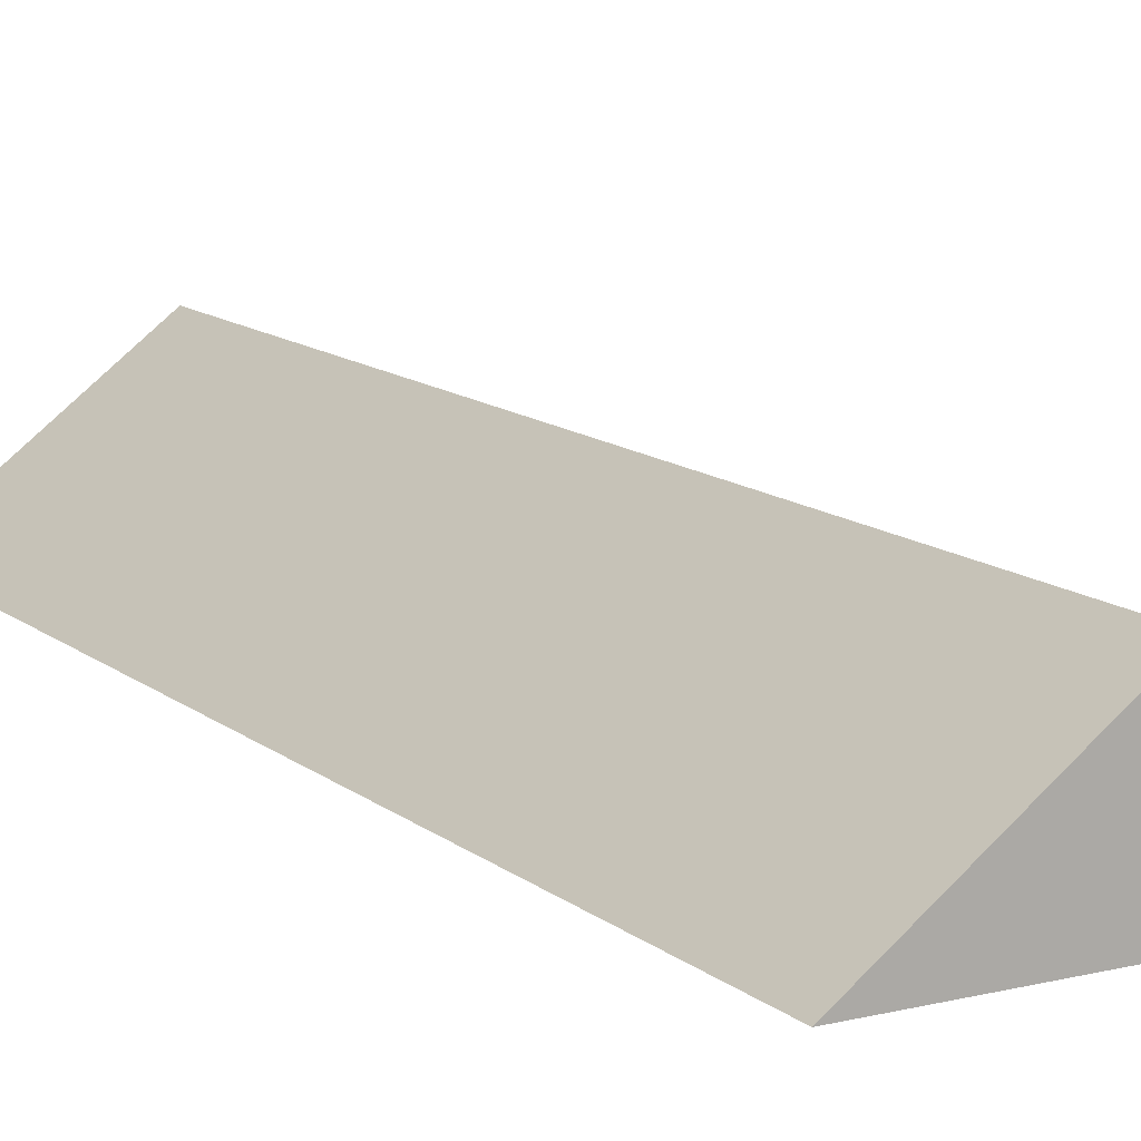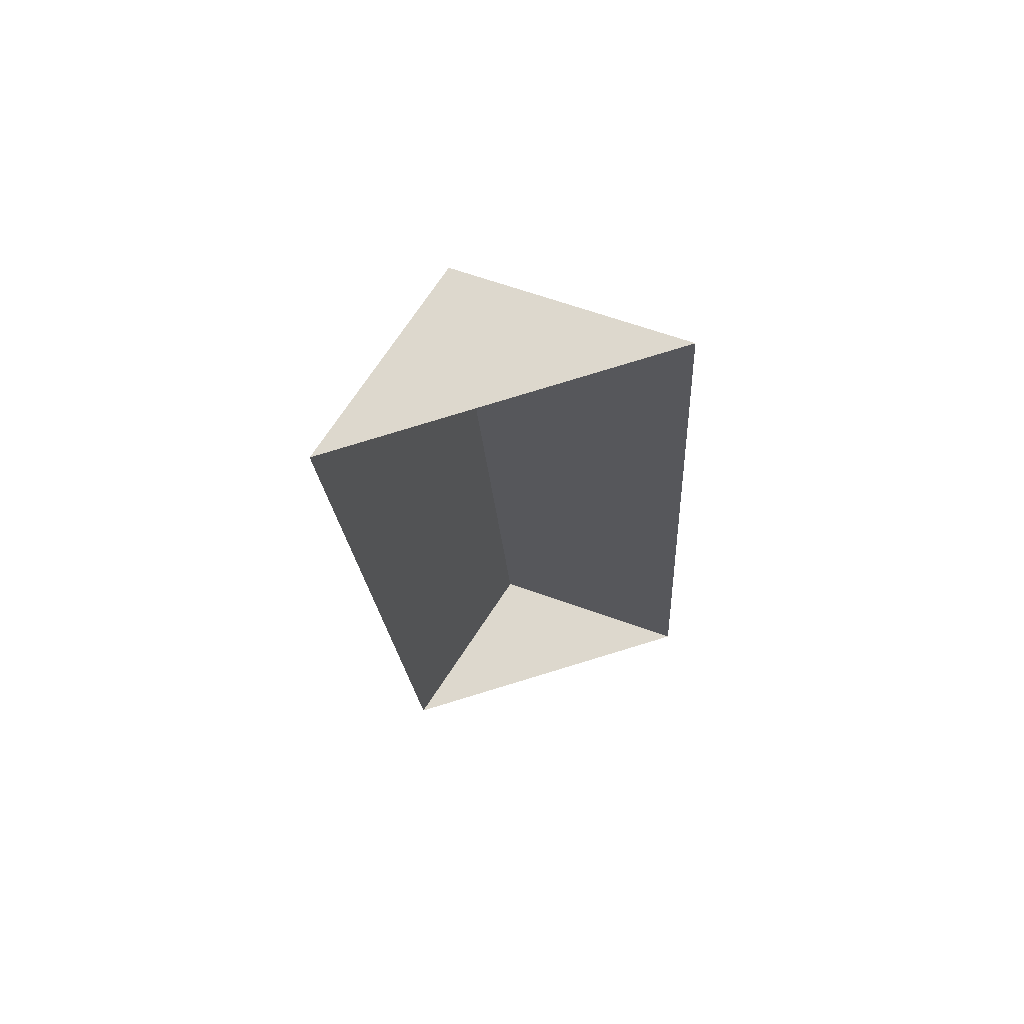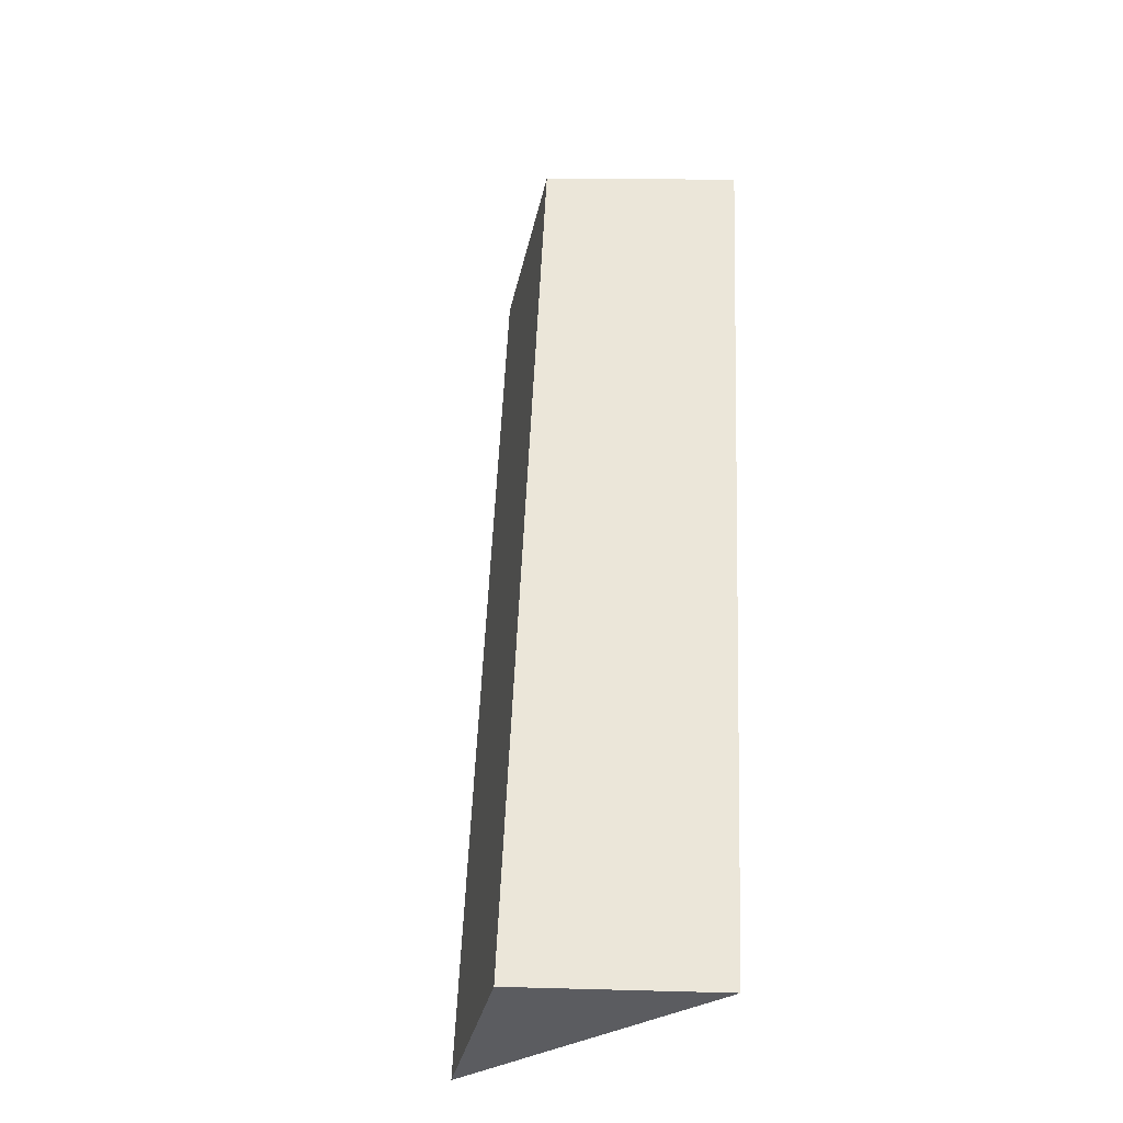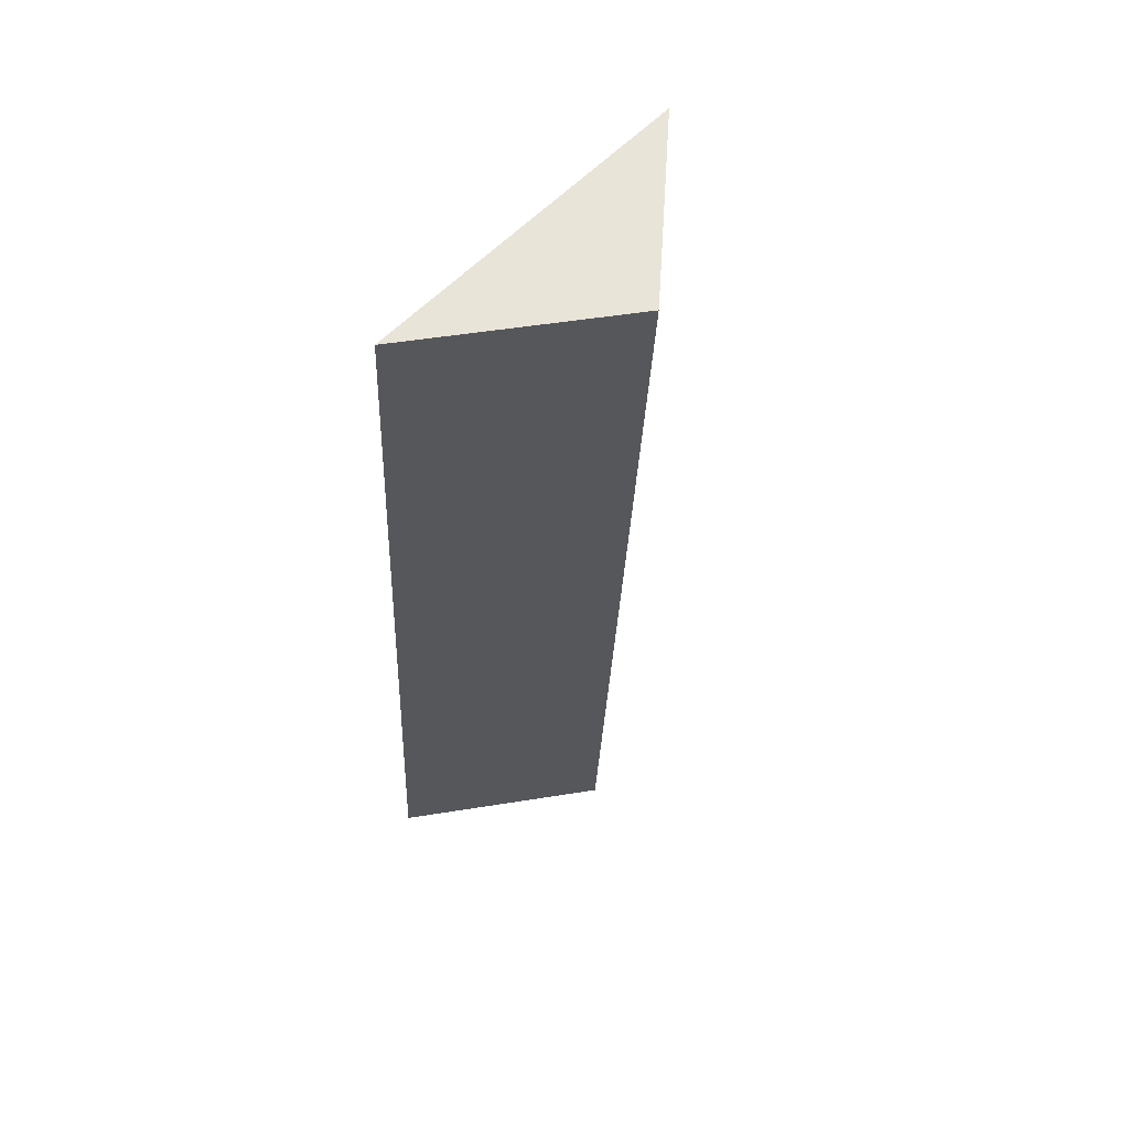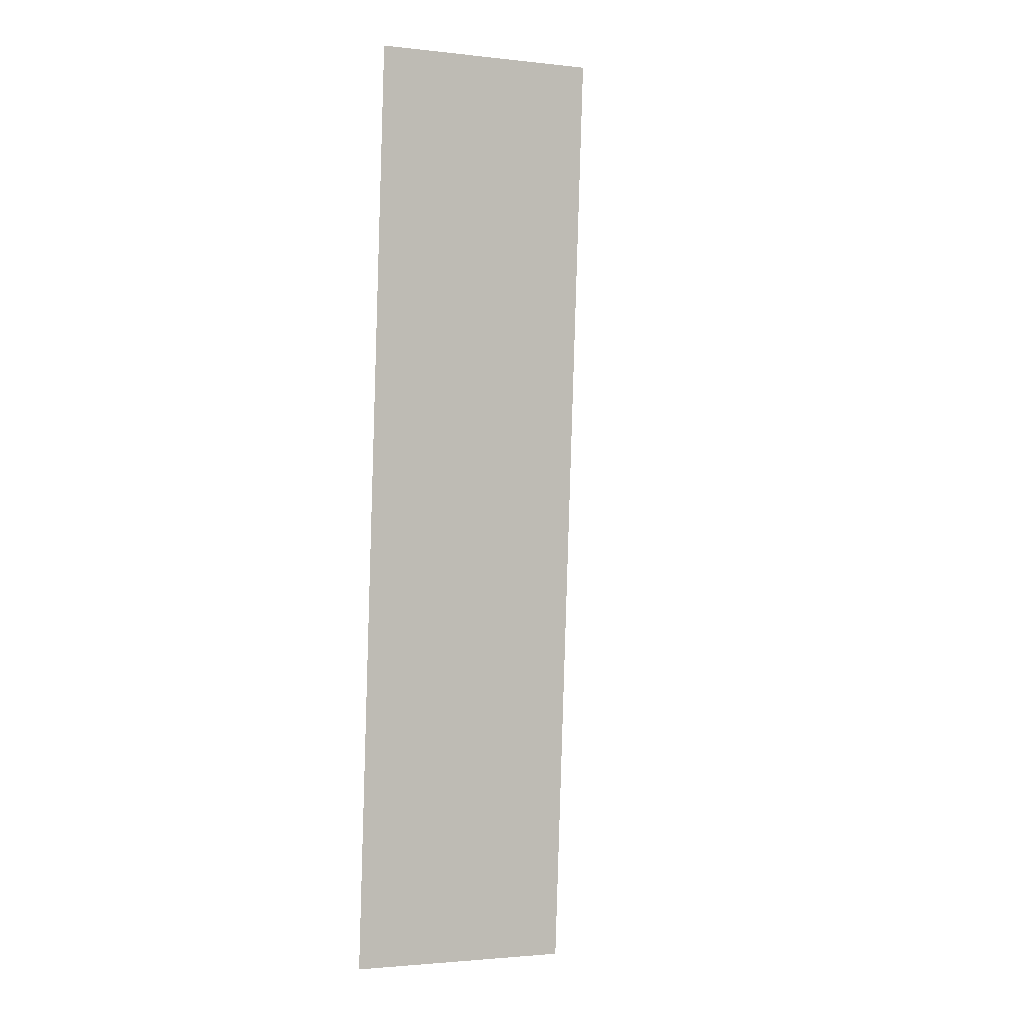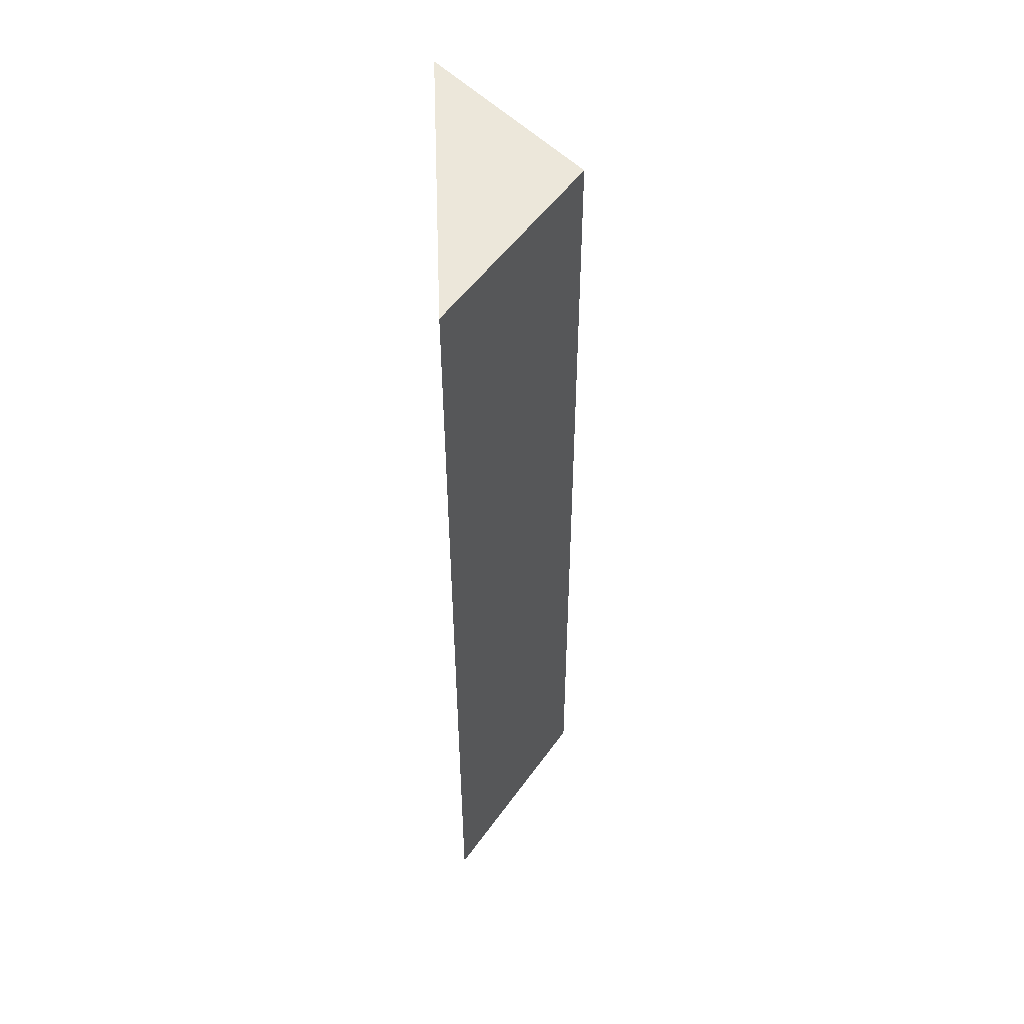
<metadata>
{"format":"obj","ext":"obj","renderer":"f3d","projection":"perspective","resolution":1024,"background":"white","views":[{"elev":12.5,"azim":146.9,"up":"+Y"},{"elev":70.3,"azim":-16.5,"up":"+Z"},{"elev":-37.3,"azim":-138.3,"up":"+Z"},{"elev":63.2,"azim":133.5,"up":"+Z"},{"elev":4.9,"azim":121.8,"up":"+Z"},{"elev":55.0,"azim":87.8,"up":"+Z"}]}
</metadata>
<code>
o CG10_500_048066_0004_roof
v 94.21 145 -30.81
v 10.31 75 -35.57
v 188.8 75 -25.43
v 123 144.9 -535.5
v 217.5 75 -530.1
v 39.15 75 -540.2
v 10.31 0 -35.57
v 188.8 0 -25.43
v 217.5 0 -530.1
v 39.15 0 -540.2
f 1 3 5 4
f 2 6 4 1
f 6 4 5
f 3 1 2

</code>
